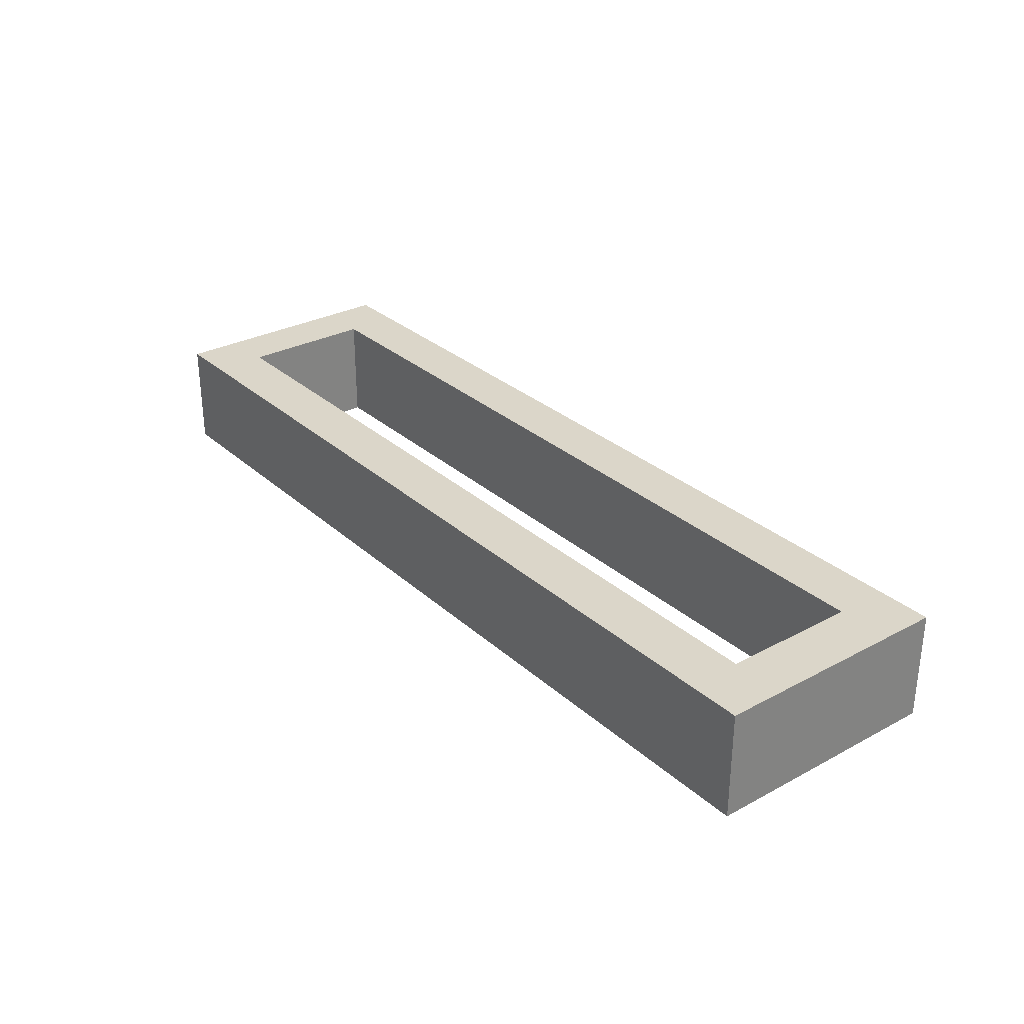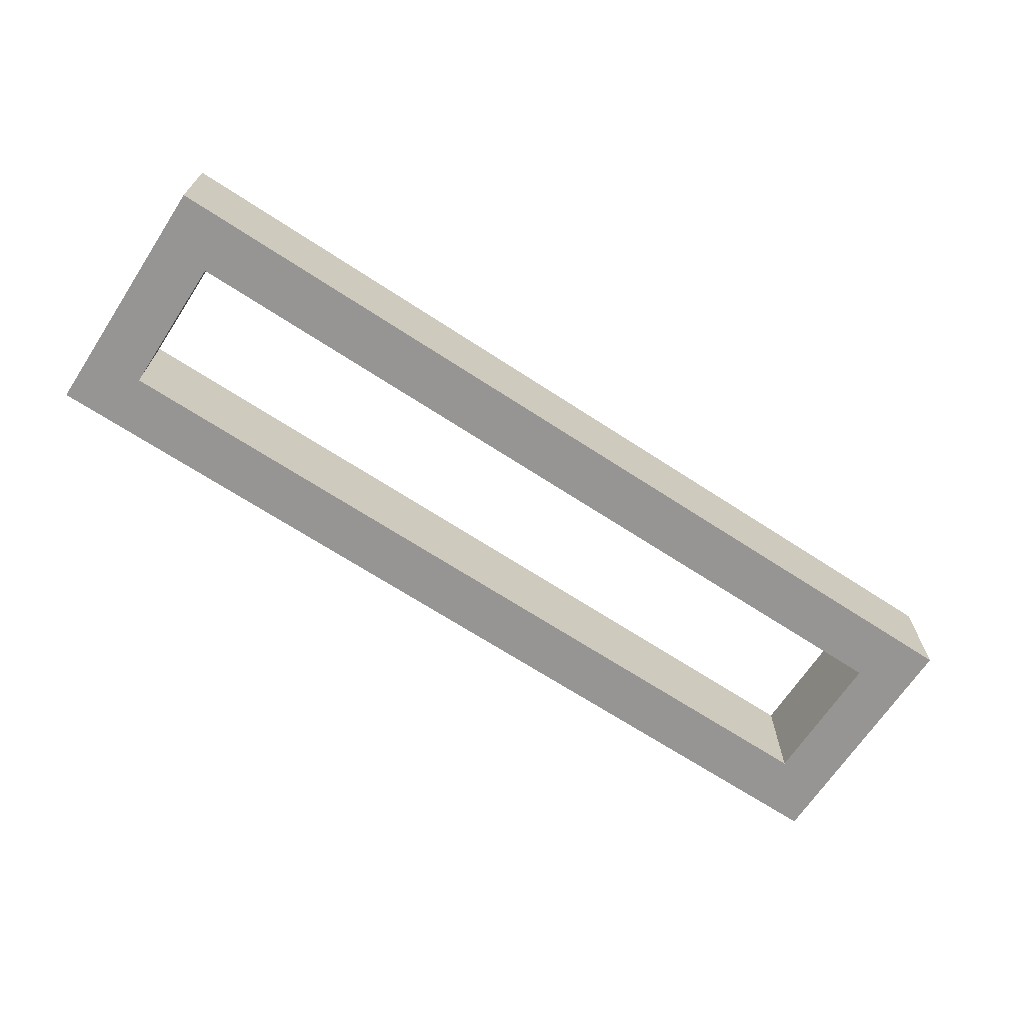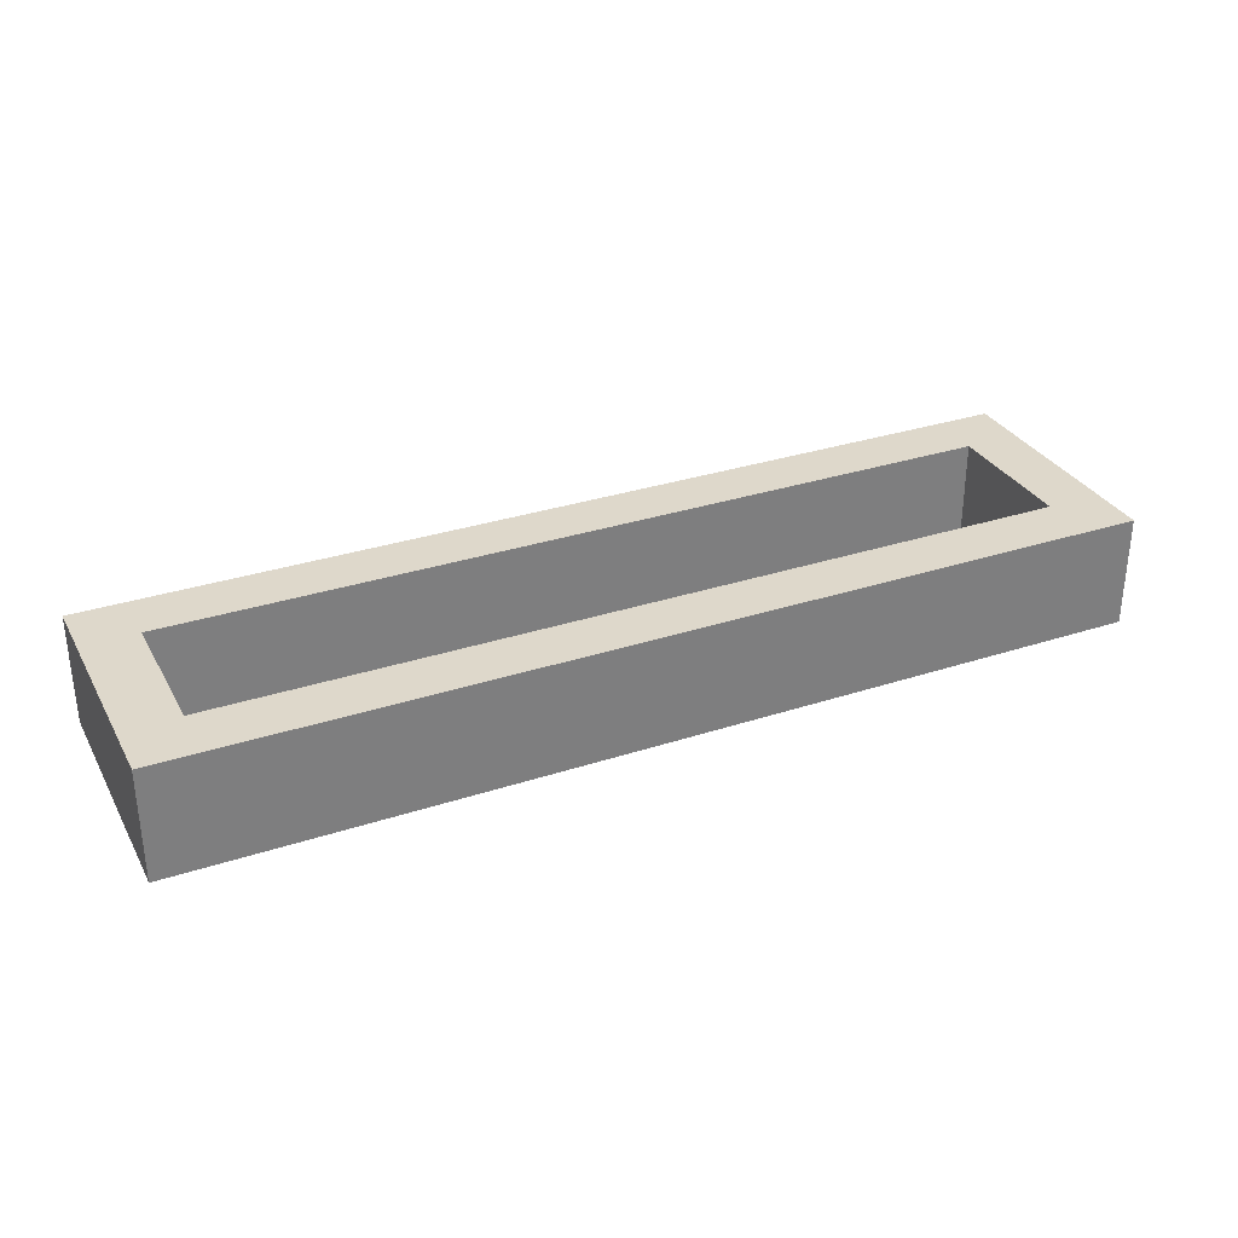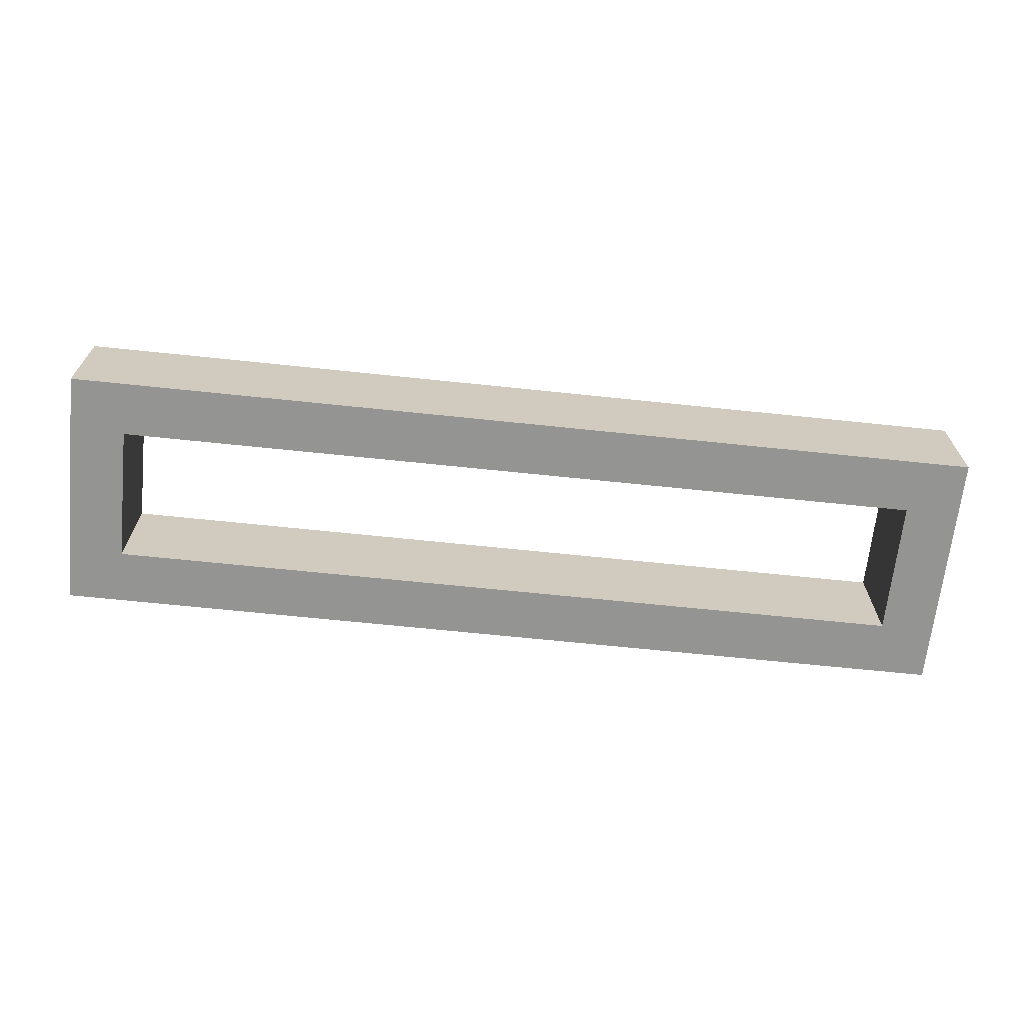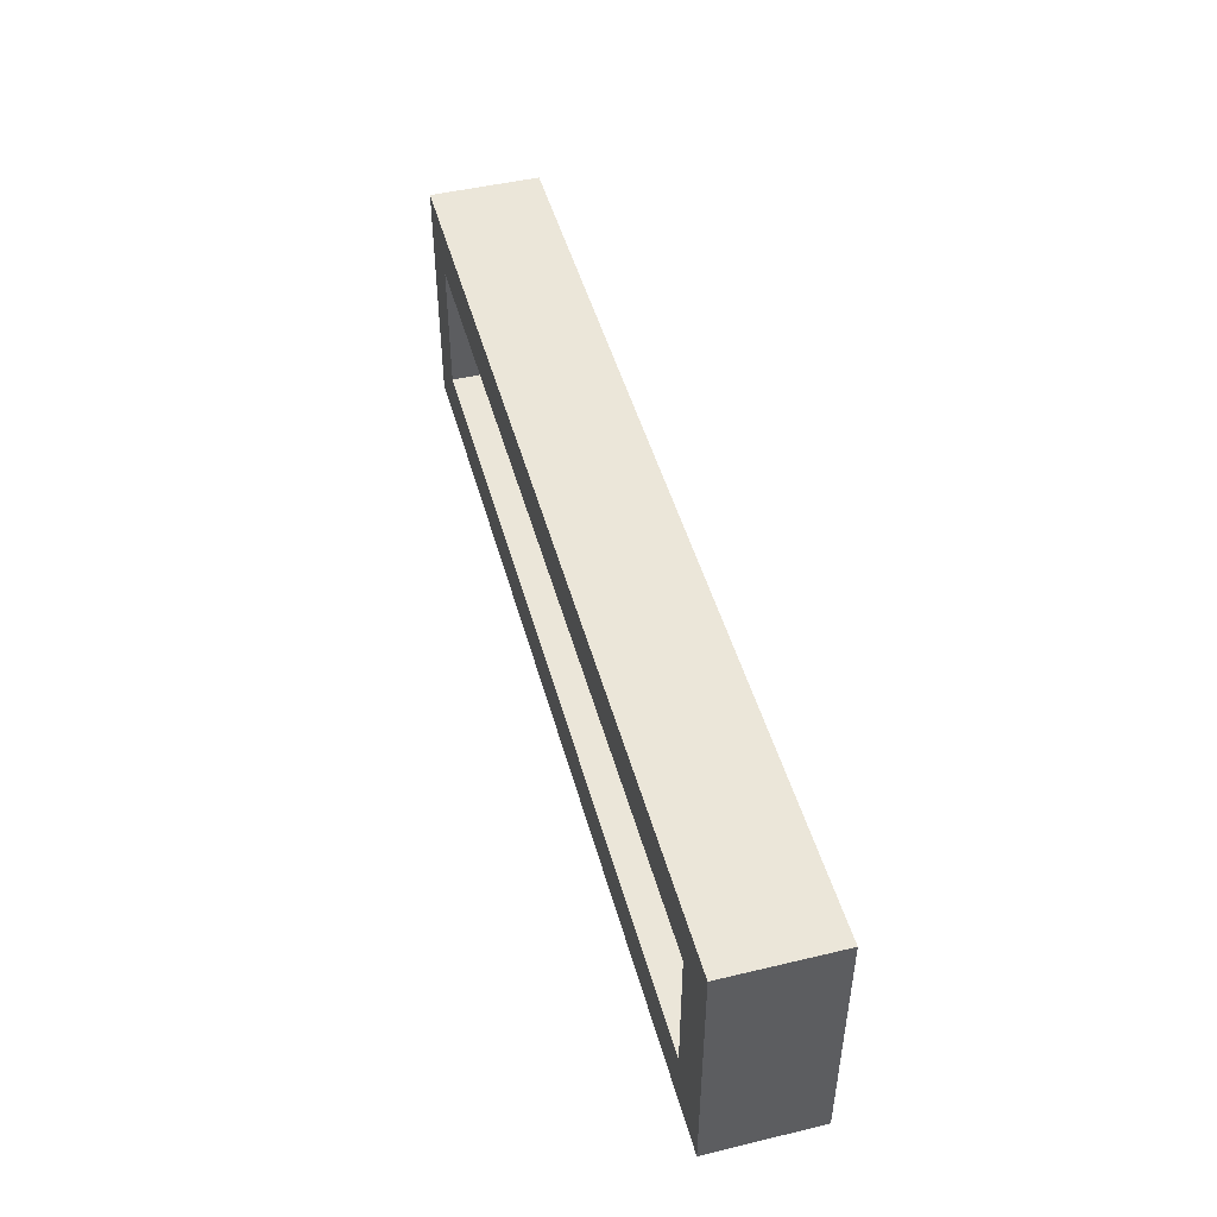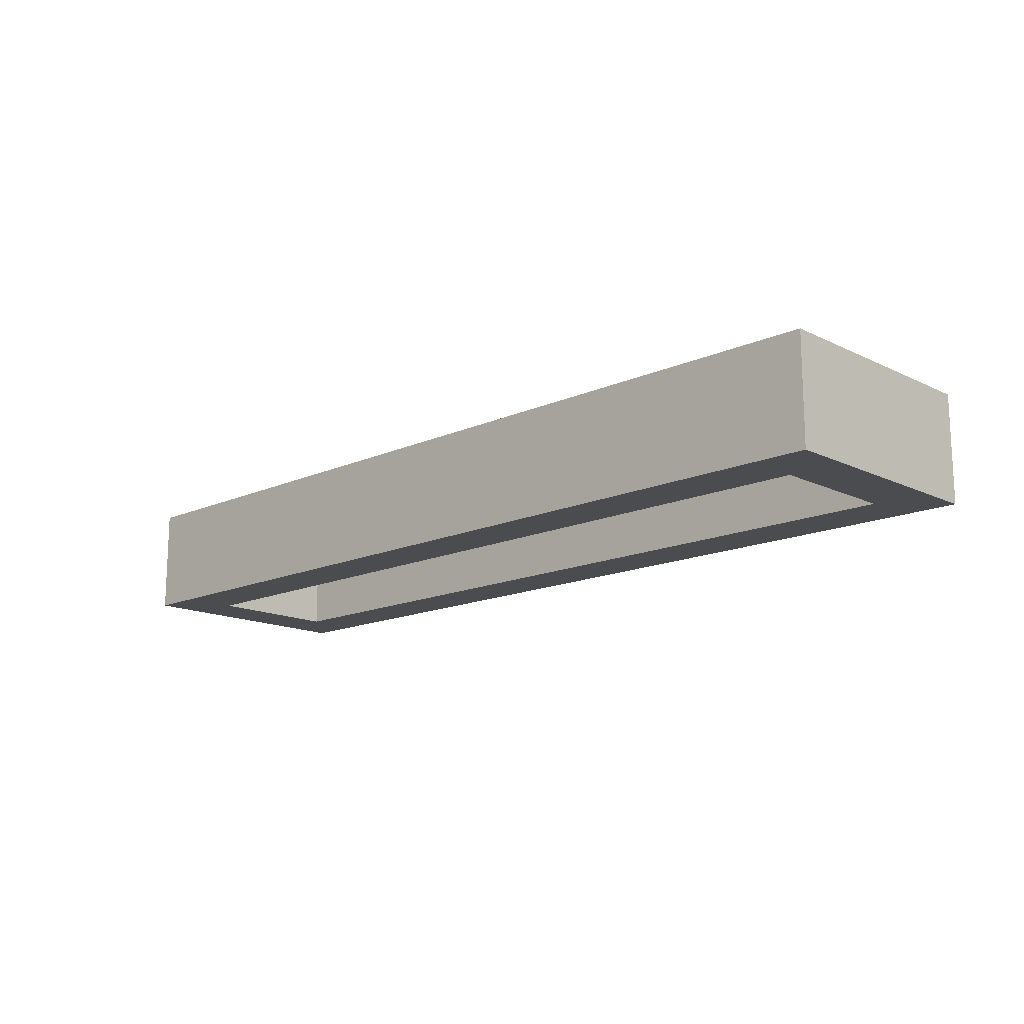
<metadata>
{"format":"obj","ext":"obj","renderer":"f3d","projection":"perspective","resolution":1024,"background":"white","views":[{"elev":29.9,"azim":-128.0,"up":"+Y"},{"elev":-67.5,"azim":-33.3,"up":"+Y"},{"elev":31.6,"azim":-24.9,"up":"+Y"},{"elev":-66.9,"azim":174.0,"up":"+Y"},{"elev":47.3,"azim":-105.1,"up":"+Z"},{"elev":-14.9,"azim":44.0,"up":"+Y"}]}
</metadata>
<code>
o 2168aed5a46e6cda267db37b8b6126a40e3129e8d1faa1de8bf9b2e18cf890d
v -770 80 -1345
v -770 120 -1255
v -770 120 -1345
v -770 80 -1255
v -750 120 -1275
v -750 120 -1325
v -450 120 -1325
v -430 120 -1345
v -430 120 -1255
v -450 120 -1275
v -430 80 -1345
v -750 80 -1325
v -750 80 -1275
v -450 80 -1275
v -430 80 -1255
v -450 80 -1325
f 1 2 3
f 1 4 2
f 3 2 5
f 6 3 5
f 8 3 7
f 3 6 7
f 7 10 9
f 8 7 9
f 5 2 9
f 10 5 9
f 8 11 1
f 3 8 1
f 4 1 12
f 13 4 12
f 15 4 14
f 4 13 14
f 14 16 11
f 15 14 11
f 12 1 11
f 16 12 11
f 4 15 9
f 4 9 2
f 15 11 8
f 15 8 9
f 12 16 7
f 12 7 6
f 16 14 10
f 16 10 7
f 14 13 5
f 14 5 10
f 13 12 6
f 13 6 5

</code>
